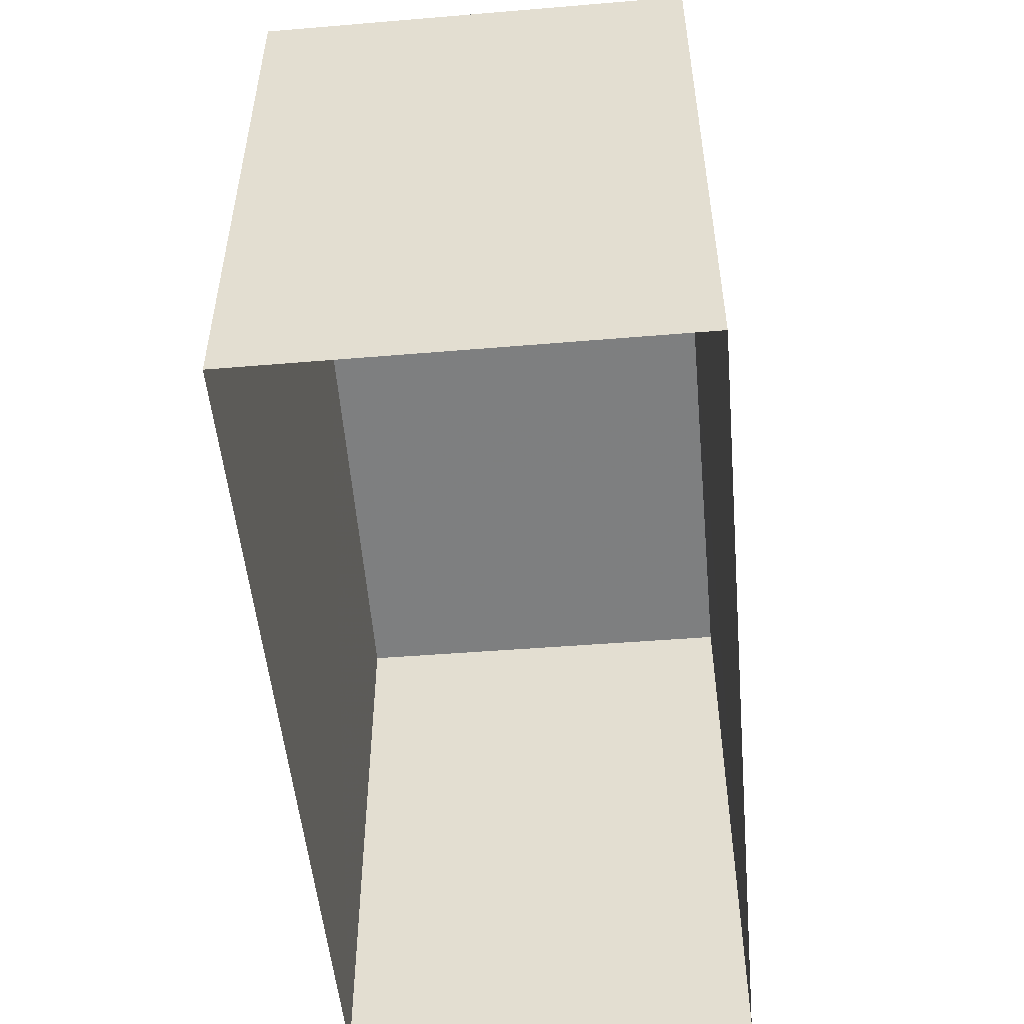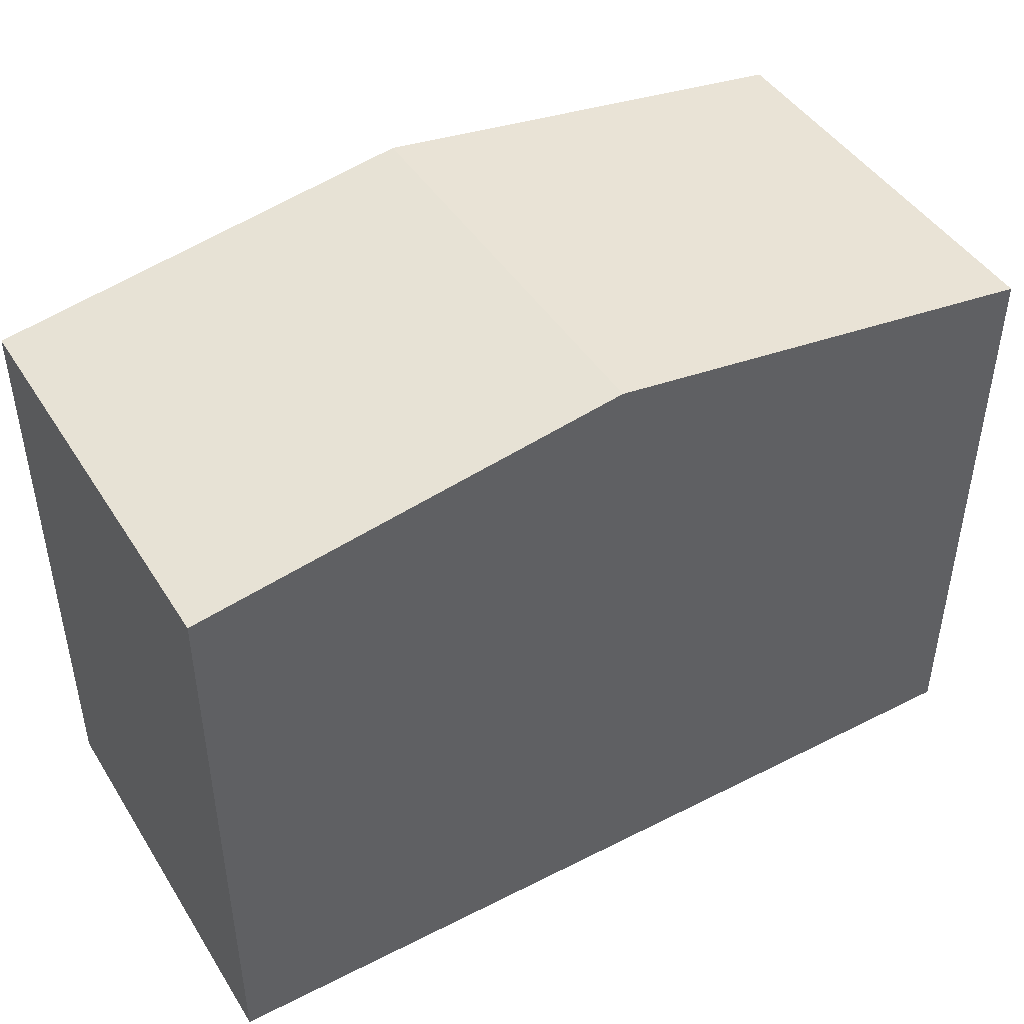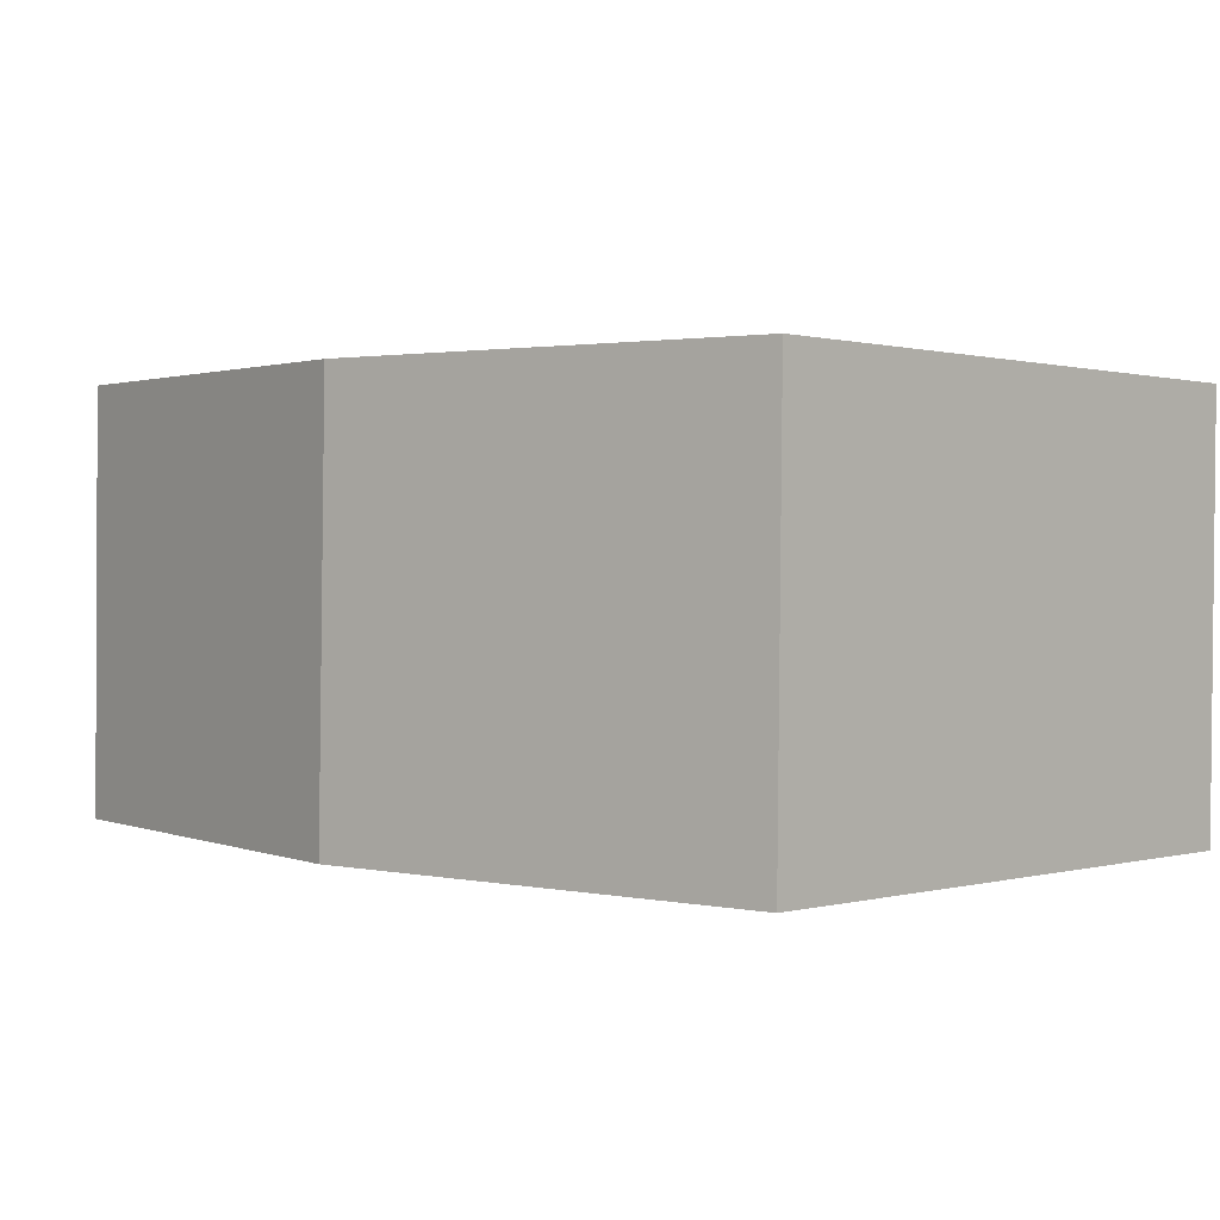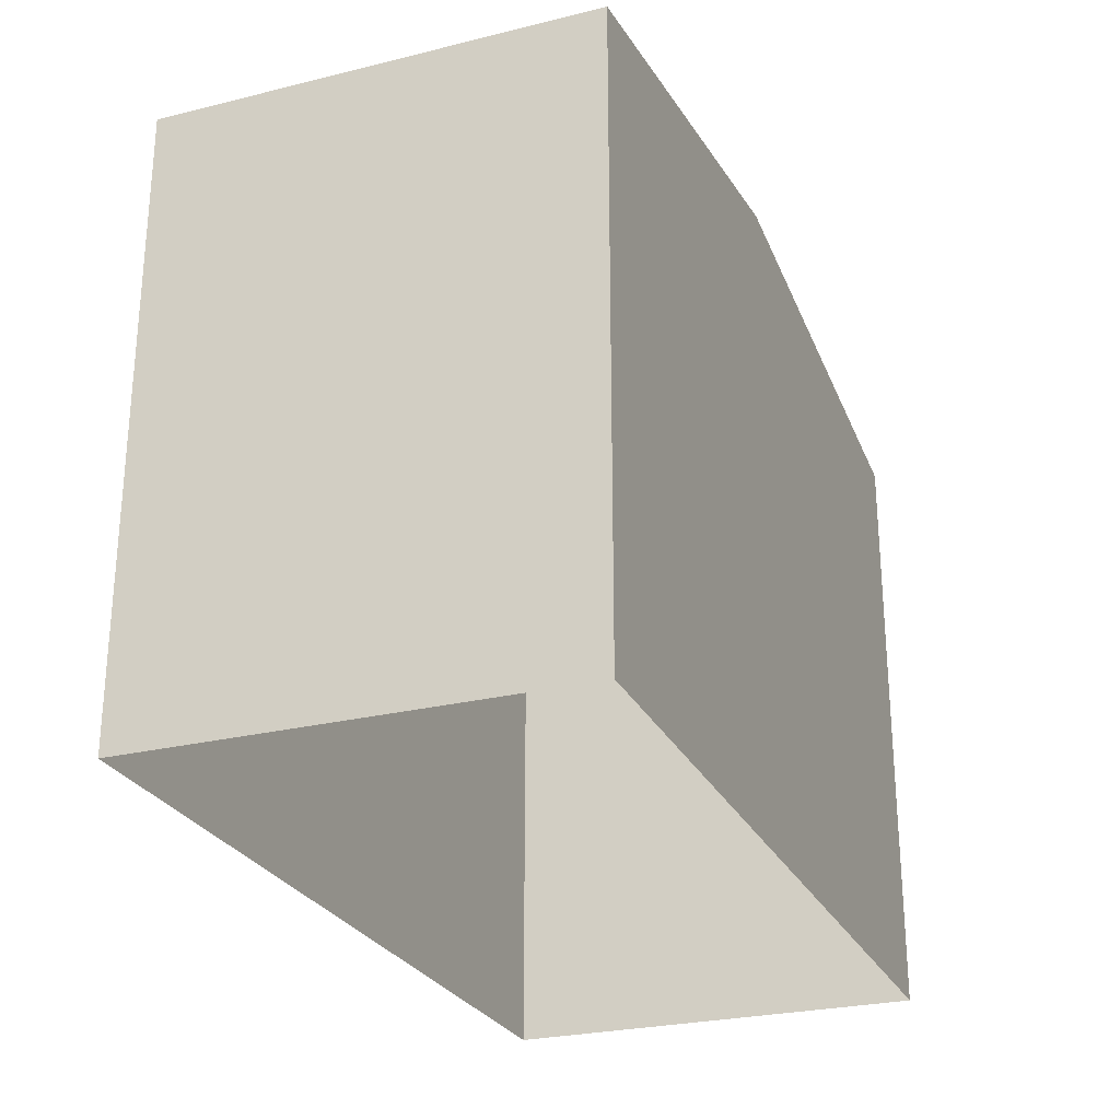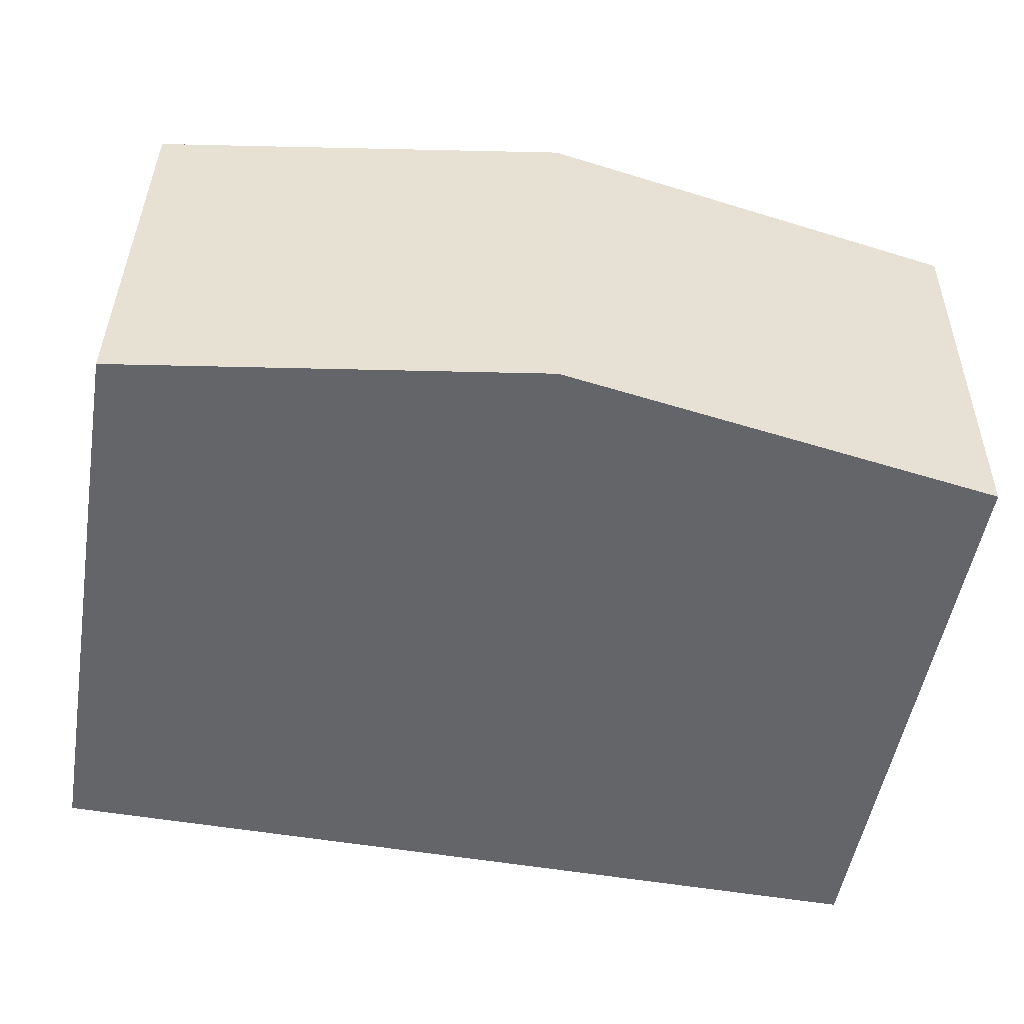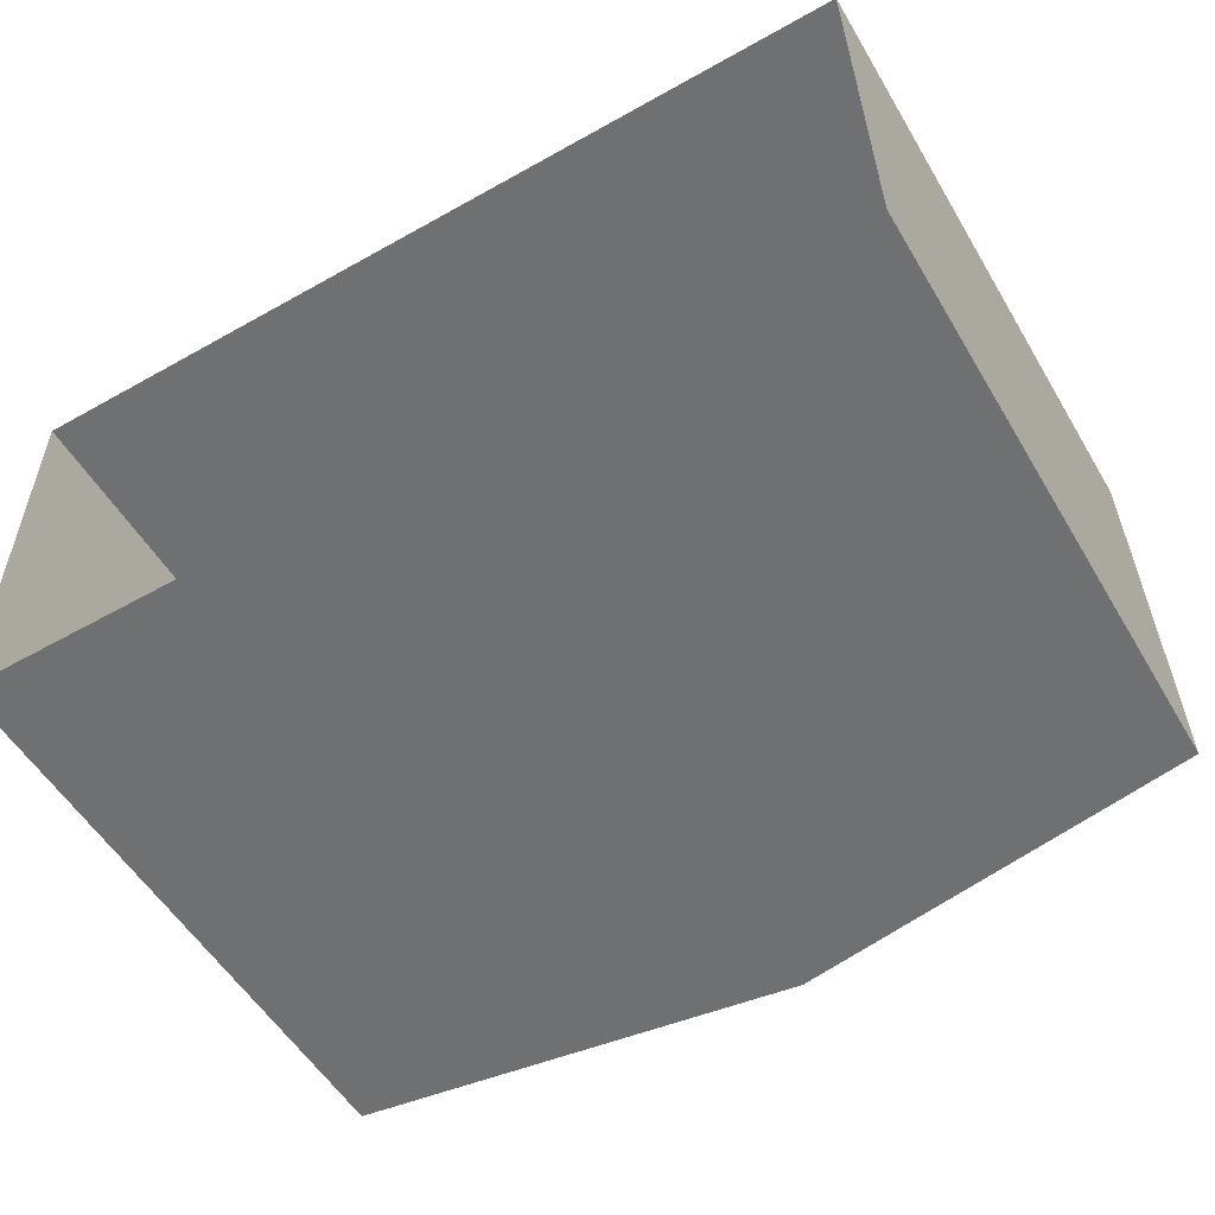
<metadata>
{"format":"obj","ext":"obj","renderer":"f3d","projection":"perspective","resolution":1024,"background":"white","views":[{"elev":-51.4,"azim":-85.7,"up":"+Z"},{"elev":45.2,"azim":-31.3,"up":"+Z"},{"elev":0.4,"azim":44.2,"up":"+Y"},{"elev":-26.5,"azim":-69.6,"up":"+Z"},{"elev":-51.4,"azim":-9.7,"up":"+Y"},{"elev":-54.4,"azim":-149.6,"up":"+Y"}]}
</metadata>
<code>
v -3.725e+05 -1.037e+05 31.59
v -3.725e+05 -1.037e+05 31.59
v -3.725e+05 -1.037e+05 31.59
v -3.725e+05 -1.037e+05 31.59
v -3.725e+05 -1.037e+05 41.57
v -3.725e+05 -1.037e+05 41.57
v -3.725e+05 -1.037e+05 42.65
v -3.725e+05 -1.037e+05 42.65
v -3.725e+05 -1.037e+05 41.57
v -3.725e+05 -1.037e+05 41.57
f 1 2 3
f 4 1 3
f 5 6 7
f 8 5 7
f 9 10 8
f 7 9 8
f 10 4 3
f 10 9 4
f 10 3 8
f 3 2 8
f 2 5 8
f 6 2 1
f 6 5 2
f 6 1 7
f 1 4 7
f 4 9 7

</code>
